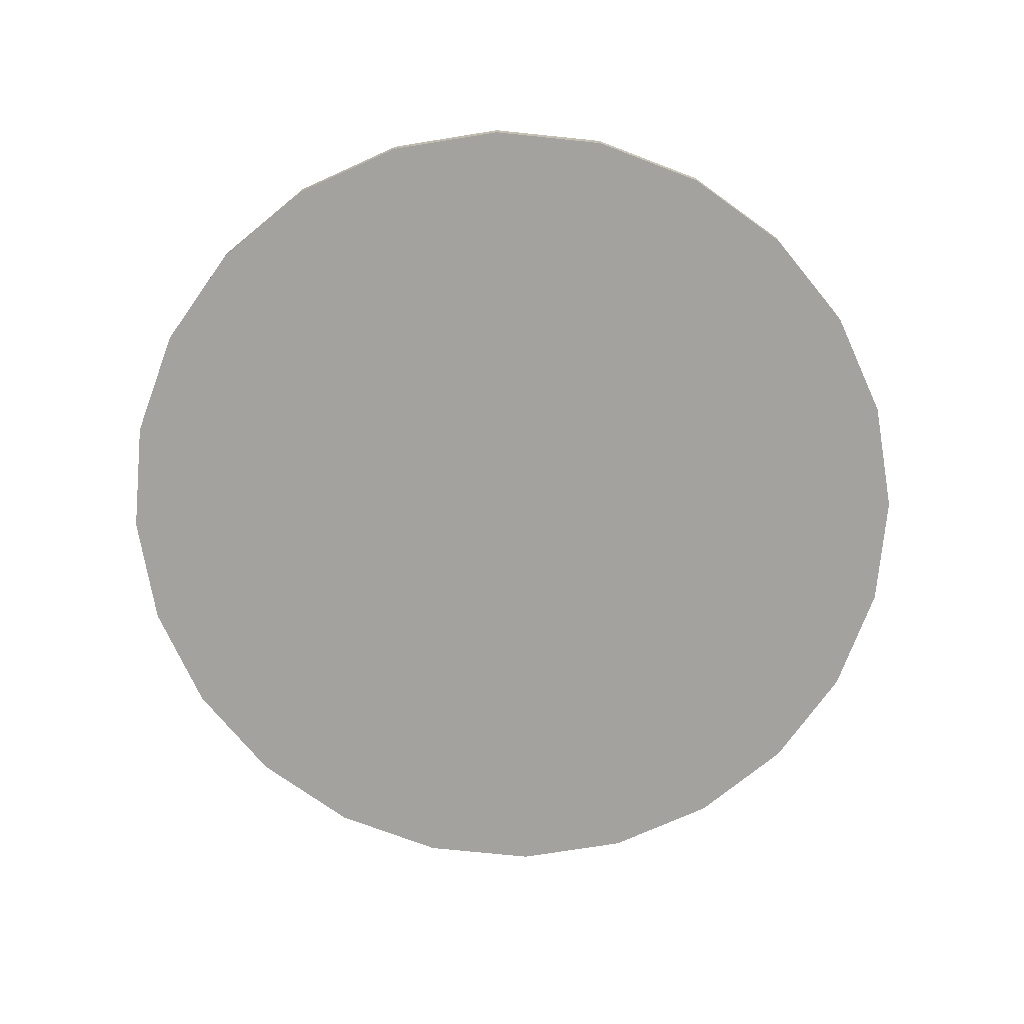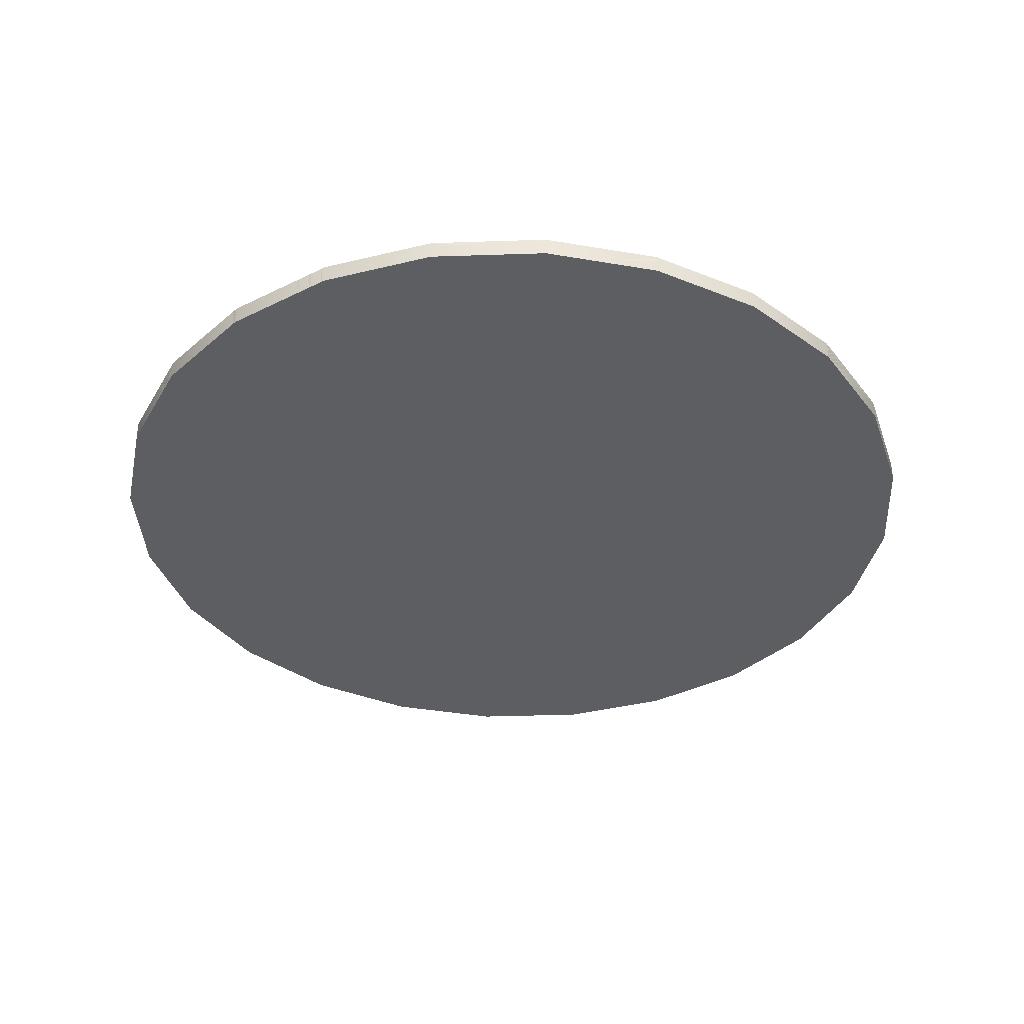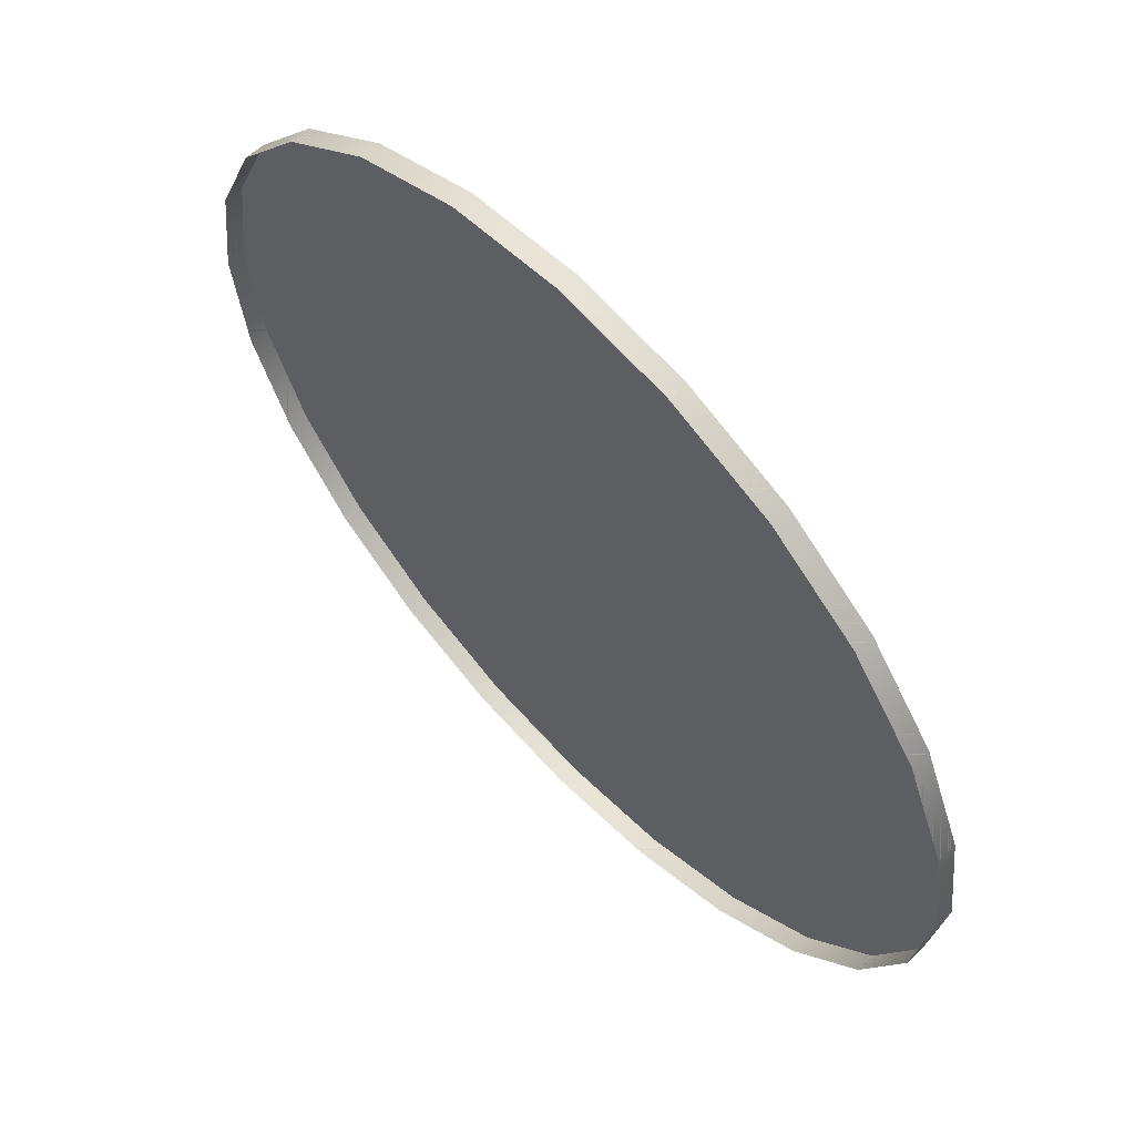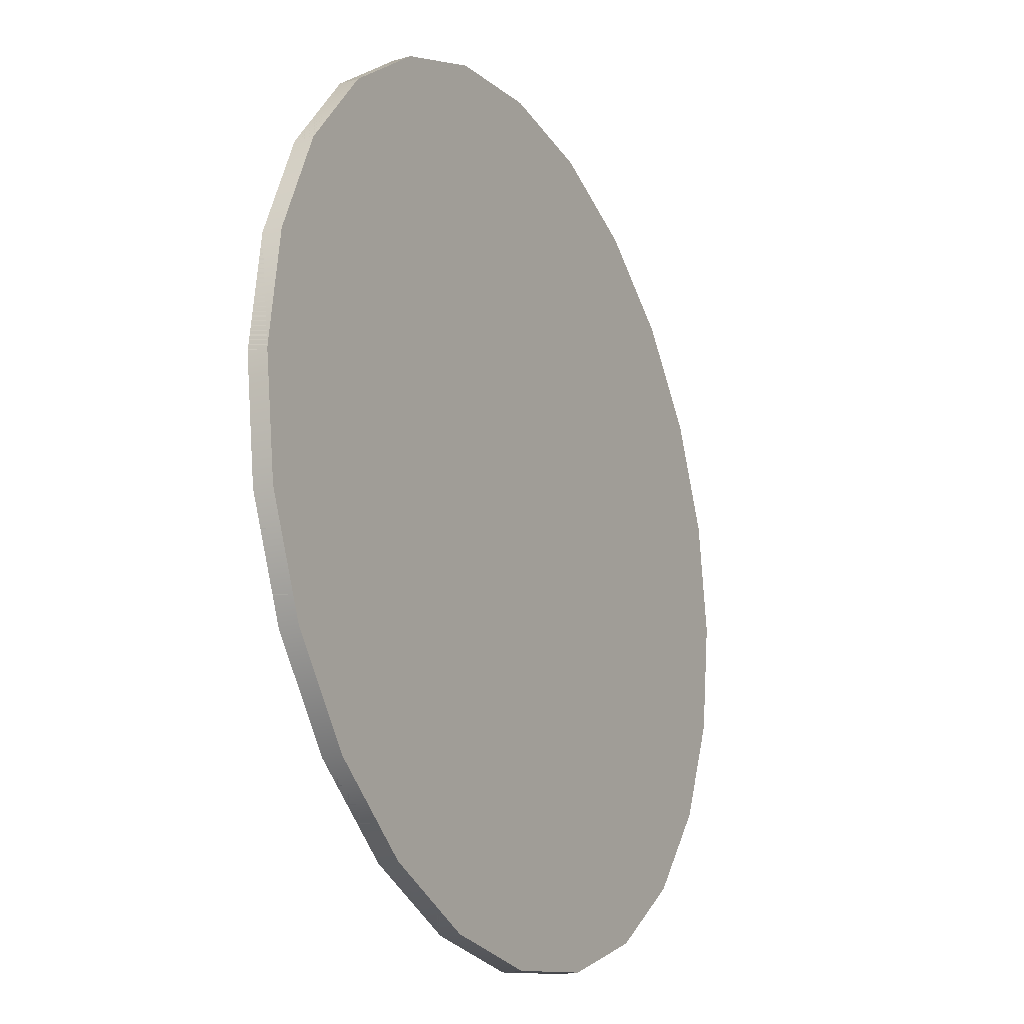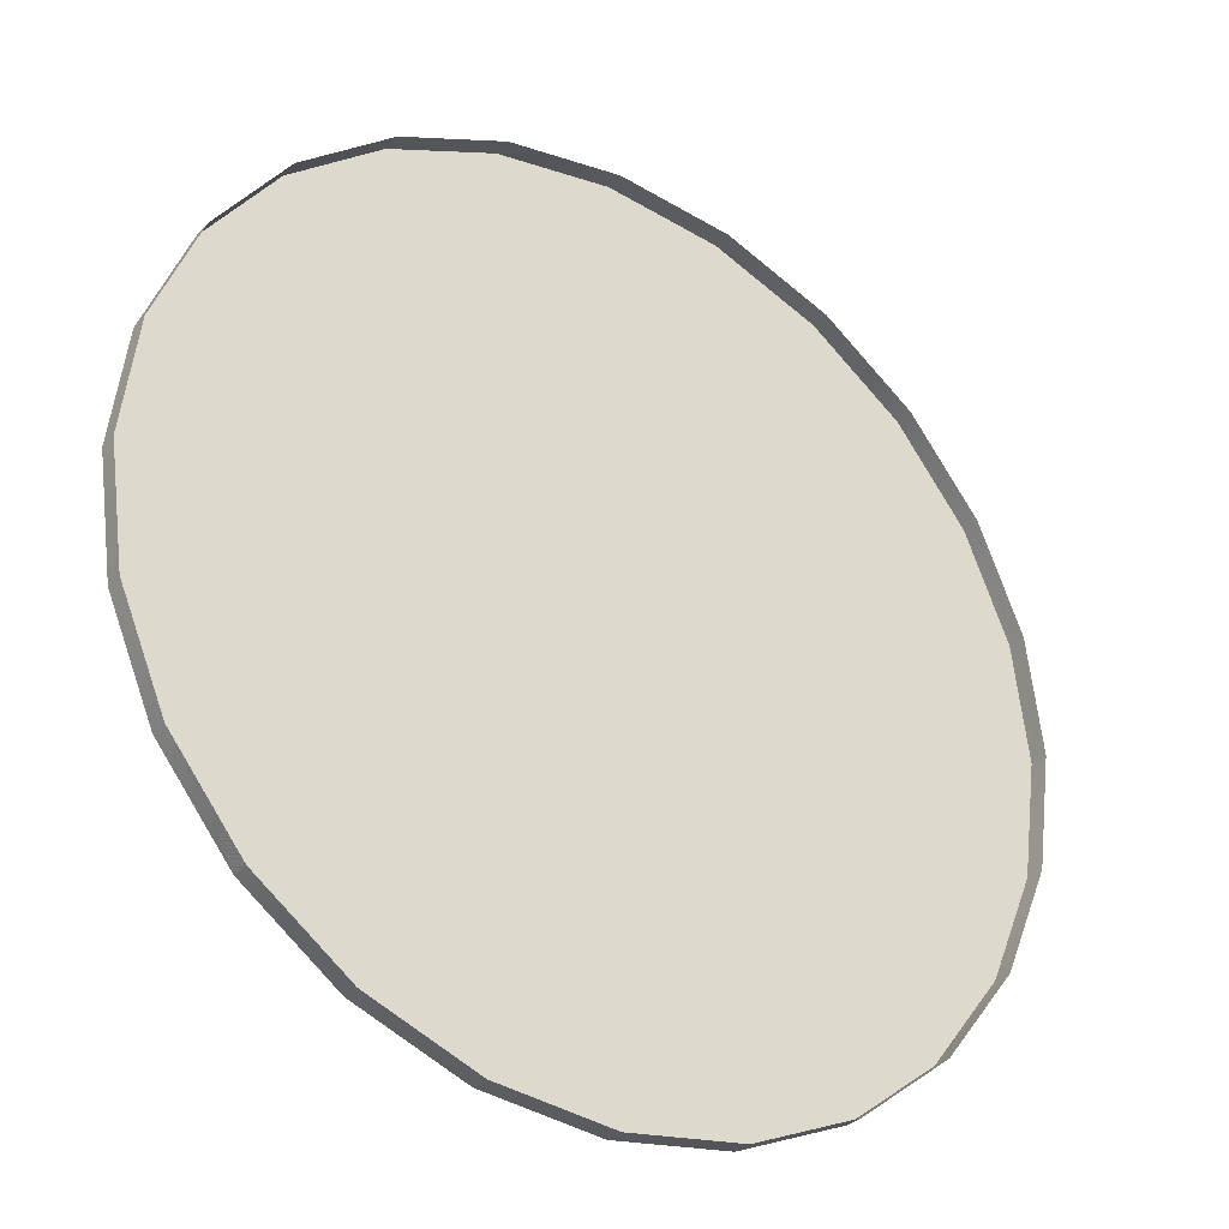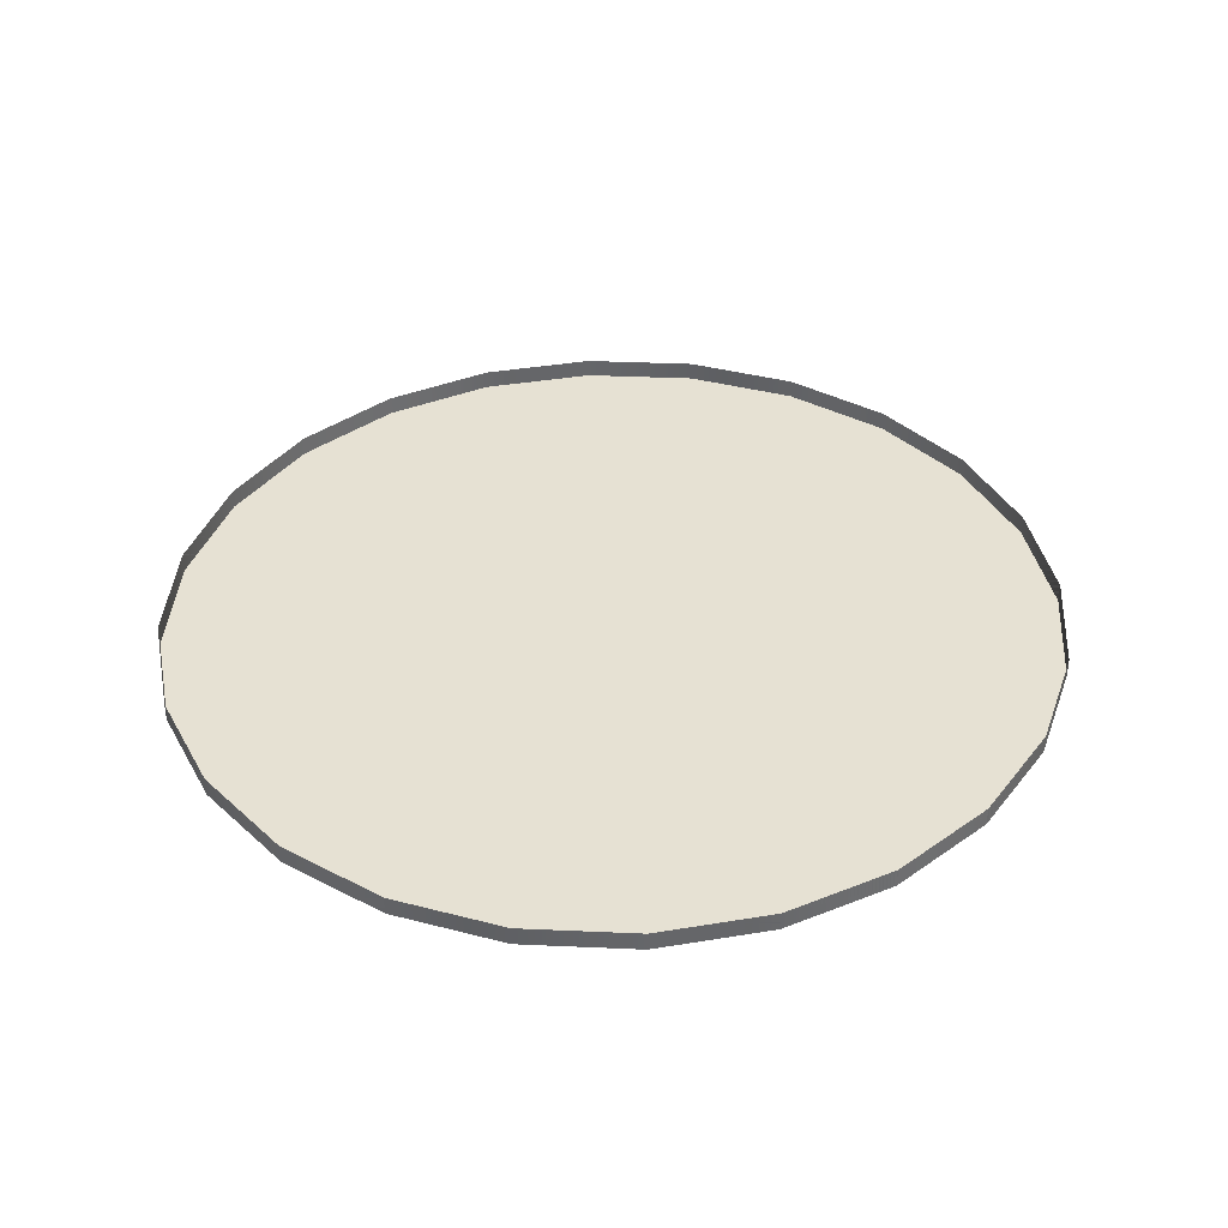
<metadata>
{"format":"obj","ext":"obj","renderer":"f3d","projection":"perspective","resolution":1024,"background":"white","views":[{"elev":-72.6,"azim":121.9,"up":"+Y"},{"elev":-37.4,"azim":145.3,"up":"+Y"},{"elev":61.8,"azim":-133.3,"up":"+Z"},{"elev":-19.6,"azim":-62.3,"up":"+Z"},{"elev":-30.6,"azim":146.1,"up":"+Z"},{"elev":38.6,"azim":131.0,"up":"+Y"}]}
</metadata>
<code>
o Floor_kamino.obj
g default
v 4250 -117.9 -0
v 4105 -117.9 -1087
v 3681 -117.9 -2100
v 3005 -117.9 -2970
v 2125 -117.9 -3637
v 1100 -117.9 -4057
v 0 -117.9 -4200
v -1100 -117.9 -4057
v -2125 -117.9 -3637
v -3005 -117.9 -2970
v -3681 -117.9 -2100
v -4105 -117.9 -1087
v -4250 -117.9 -0
v -4105 -117.9 1087
v -3681 -117.9 2100
v -3005 -117.9 2970
v -2125 -117.9 3637
v -1100 -117.9 4057
v 0 -117.9 4200
v 1100 -117.9 4057
v 2125 -117.9 3637
v 3005 -117.9 2970
v 3681 -117.9 2100
v 4105 -117.9 1087
v 4250 -300 -0
v 4105 -300 -1087
v 3681 -300 -2100
v 3005 -300 -2970
v 2125 -300 -3637
v 1100 -300 -4057
v 0 -300 -4200
v -1100 -300 -4057
v -2125 -300 -3637
v -3005 -300 -2970
v -3681 -300 -2100
v -4105 -300 -1087
v -4250 -300 -0
v -4105 -300 1087
v -3681 -300 2100
v -3005 -300 2970
v -2125 -300 3637
v -1100 -300 4057
v 0 -300 4200
v 1100 -300 4057
v 2125 -300 3637
v 3005 -300 2970
v 3681 -300 2100
v 4105 -300 1087
v 4250 -117.9 -0
v 4105 -117.9 -1087
v 3681 -117.9 -2100
v 3005 -117.9 -2970
v 2125 -117.9 -3637
v 1100 -117.9 -4057
v 0 -117.9 -4200
v -1100 -117.9 -4057
v -2125 -117.9 -3637
v -3005 -117.9 -2970
v -3681 -117.9 -2100
v -4105 -117.9 -1087
v -4250 -117.9 -0
v -4105 -117.9 1087
v -3681 -117.9 2100
v -3005 -117.9 2970
v -2125 -117.9 3637
v -1100 -117.9 4057
v 0 -117.9 4200
v 1100 -117.9 4057
v 2125 -117.9 3637
v 3005 -117.9 2970
v 3681 -117.9 2100
v 4105 -117.9 1087
v 4250 -300 -0
v 4105 -300 -1087
v 3681 -300 -2100
v 3005 -300 -2970
v 2125 -300 -3637
v 1100 -300 -4057
v 0 -300 -4200
v -1100 -300 -4057
v -2125 -300 -3637
v -3005 -300 -2970
v -3681 -300 -2100
v -4105 -300 -1087
v -4250 -300 -0
v -4105 -300 1087
v -3681 -300 2100
v -3005 -300 2970
v -2125 -300 3637
v -1100 -300 4057
v 0 -300 4200
v 1100 -300 4057
v 2125 -300 3637
v 3005 -300 2970
v 3681 -300 2100
v 4105 -300 1087
g Floor
f 48 47 46 45 44 43 42 41 40 39 38 37 36 35 34 33 32 31 30 29 28 27 26 25
g Default
f 74 75 76 77 78 79 80 81 82 83 84 85 86 87 88 89 90 91 92 93 94 95 96 73
f 1 2 74 73
f 2 3 75 74
f 3 4 76 75
f 4 5 77 76
f 5 6 78 77
f 6 7 79 78
f 79 7 8 80
f 80 8 9 81
f 81 9 10 82
f 82 10 11 83
f 83 11 12 84
f 84 12 13 85
f 85 13 14 86
f 86 14 15 87
f 87 15 16 88
f 88 16 17 89
f 89 17 18 90
f 90 18 19 91
f 19 20 92 91
f 20 21 93 92
f 21 22 94 93
f 22 23 95 94
f 23 24 96 95
f 24 1 73 96
g Floor
f 26 50 49 25
f 27 51 50 26
f 28 52 51 27
f 29 53 52 28
f 30 54 53 29
f 31 55 54 30
f 56 55 31 32
f 57 56 32 33
f 58 57 33 34
f 59 58 34 35
f 60 59 35 36
f 61 60 36 37
f 62 61 37 38
f 63 62 38 39
f 64 63 39 40
f 65 64 40 41
f 66 65 41 42
f 67 66 42 43
f 44 68 67 43
f 45 69 68 44
f 46 70 69 45
f 47 71 70 46
f 48 72 71 47
f 25 49 72 48

</code>
